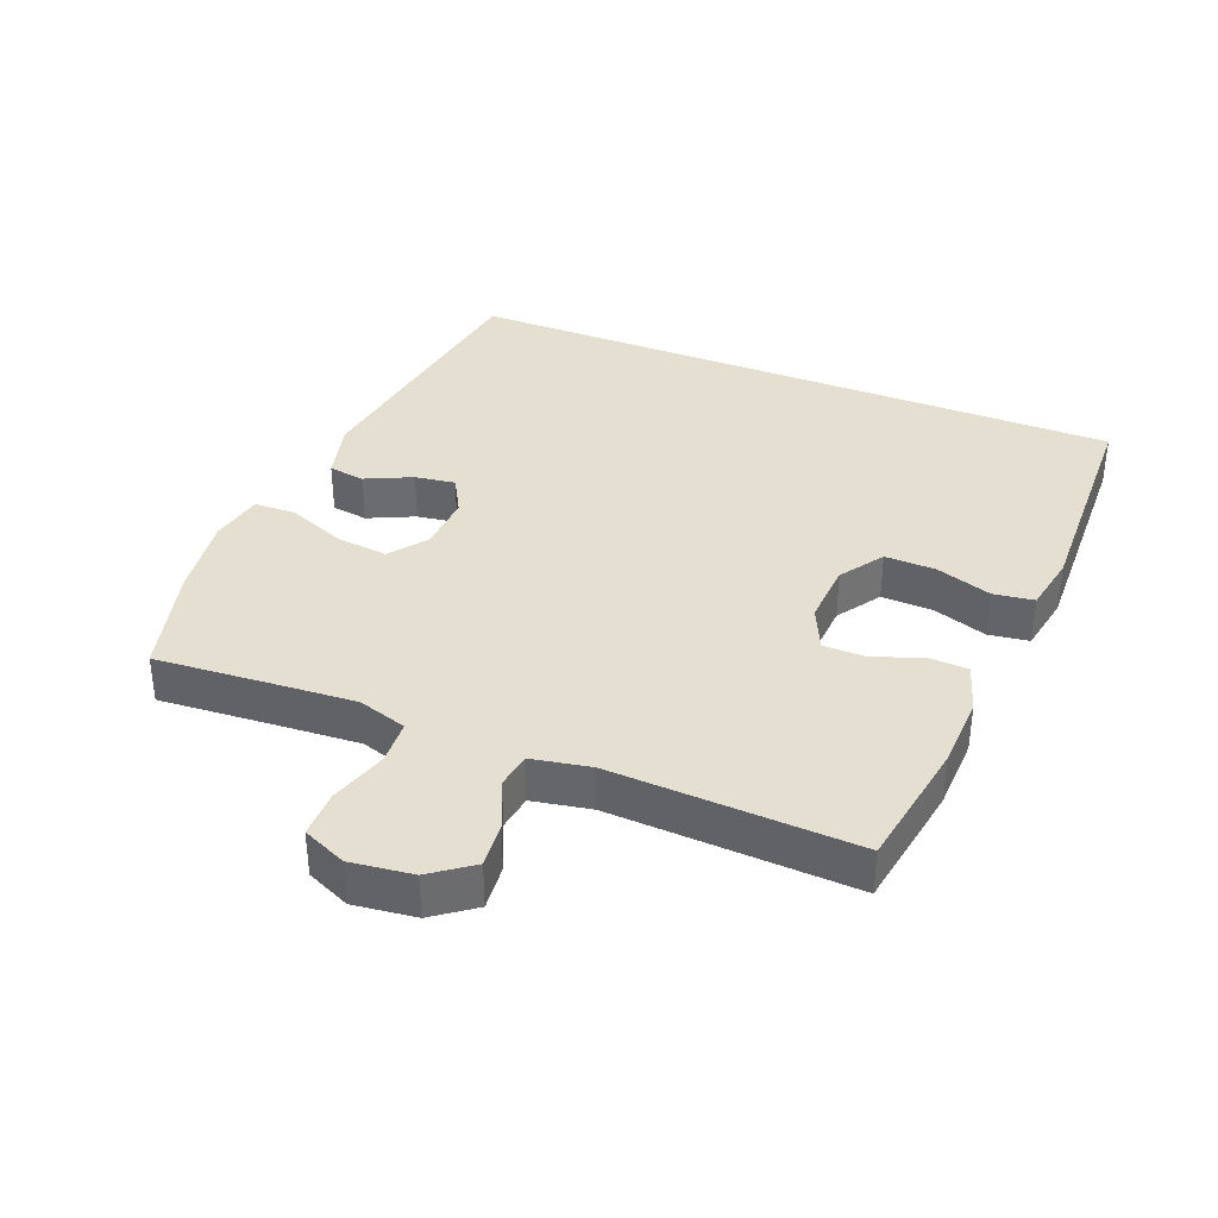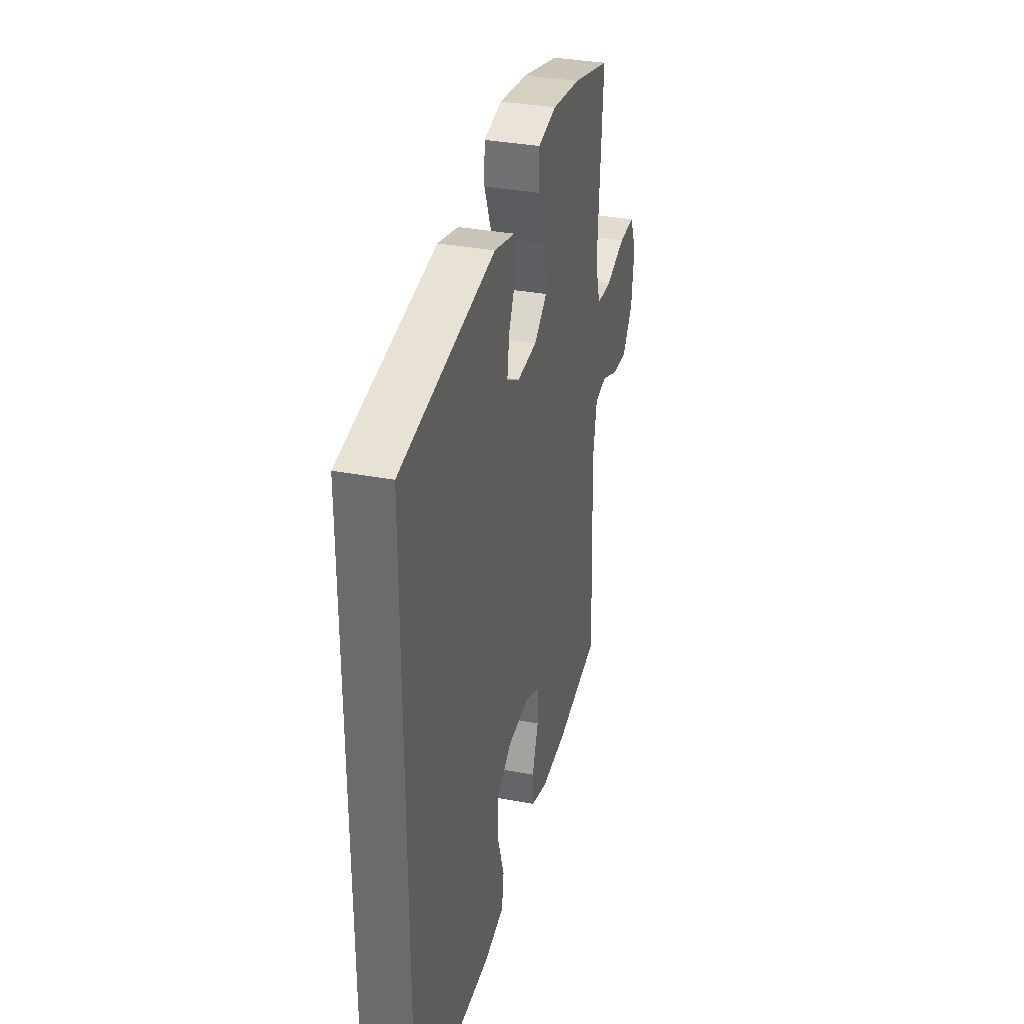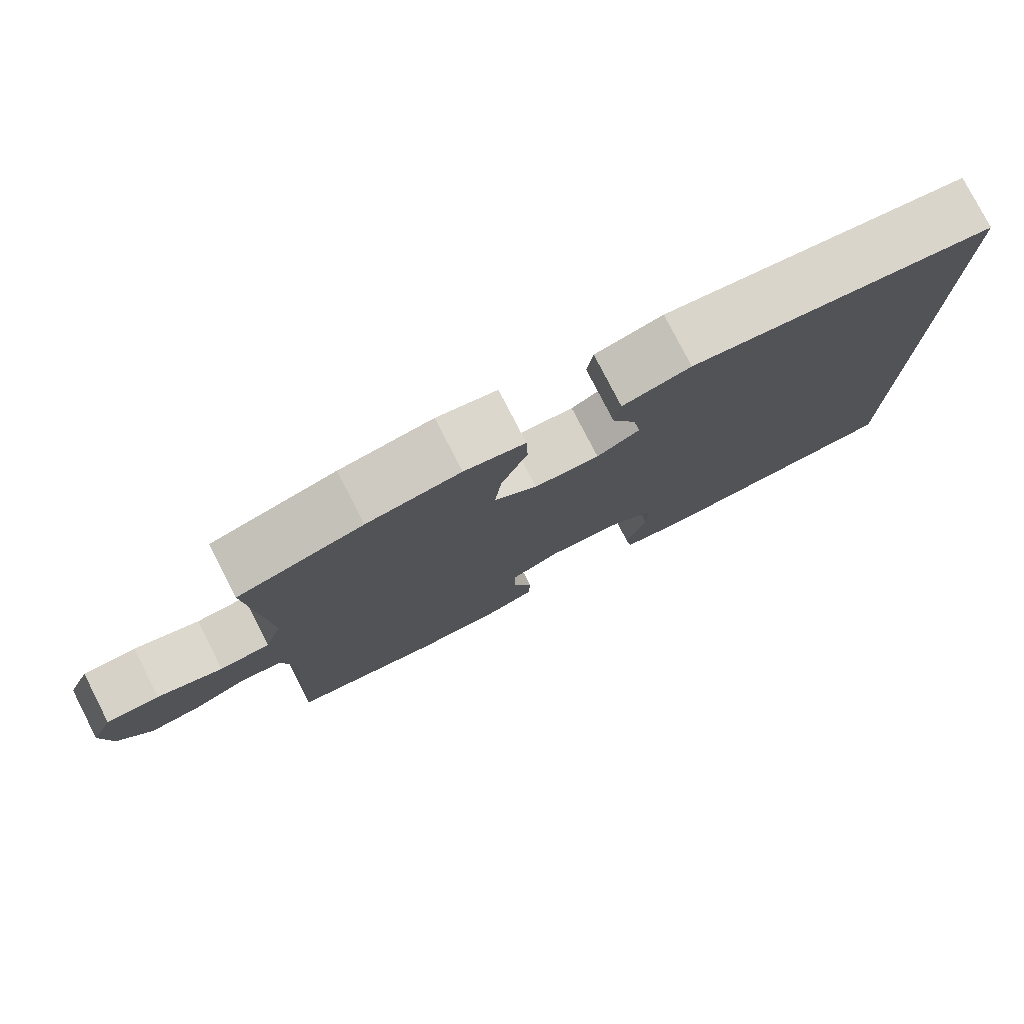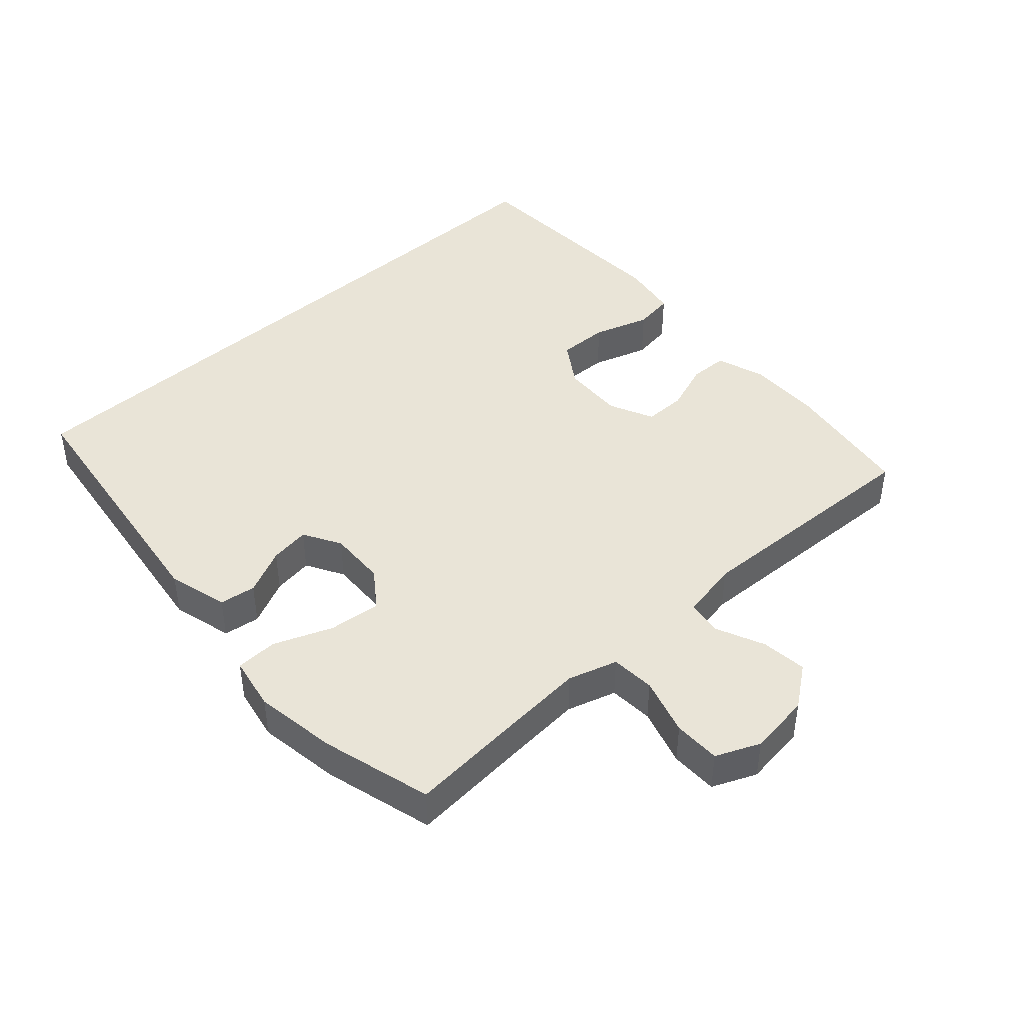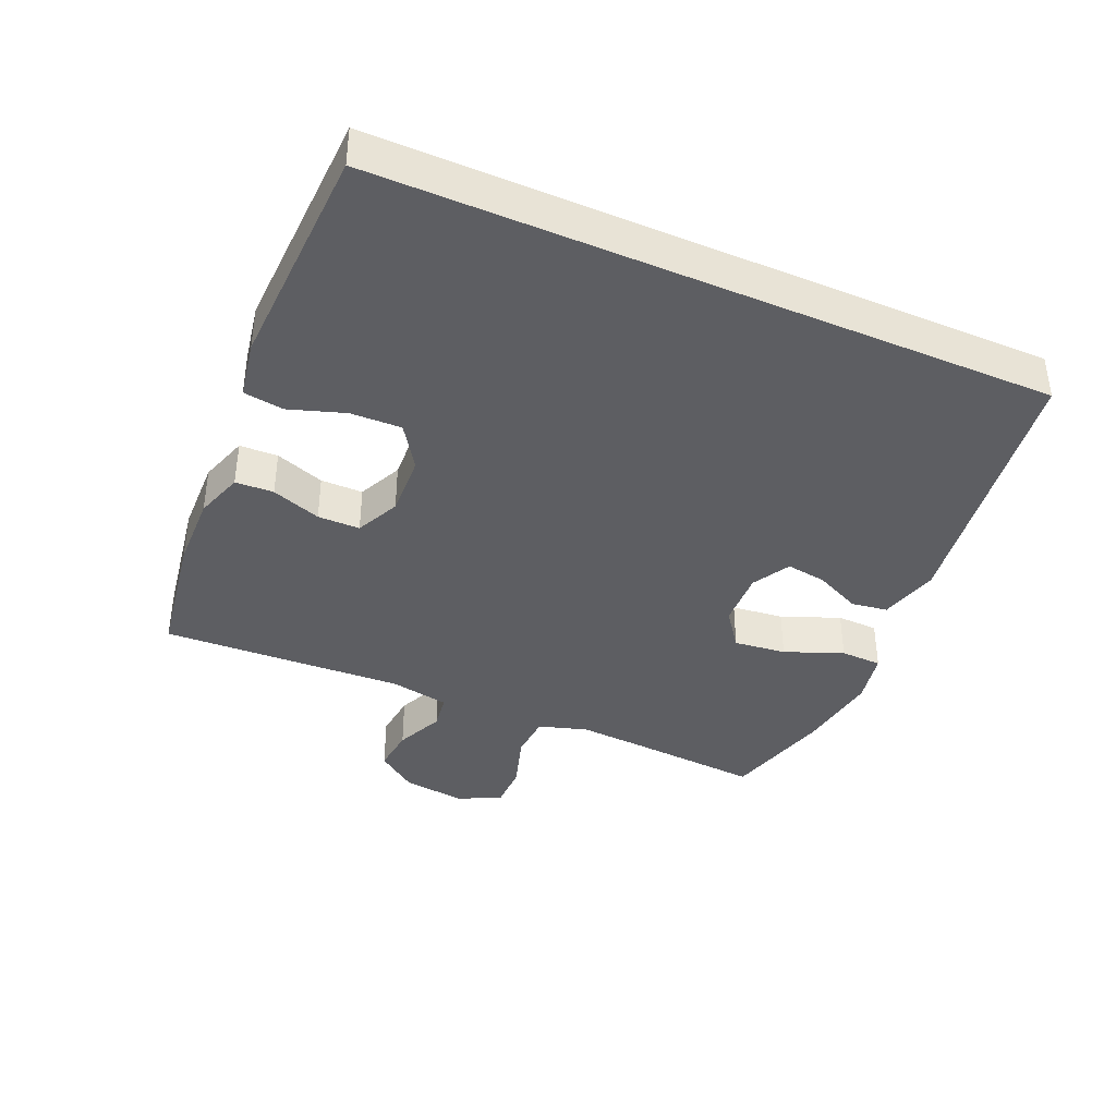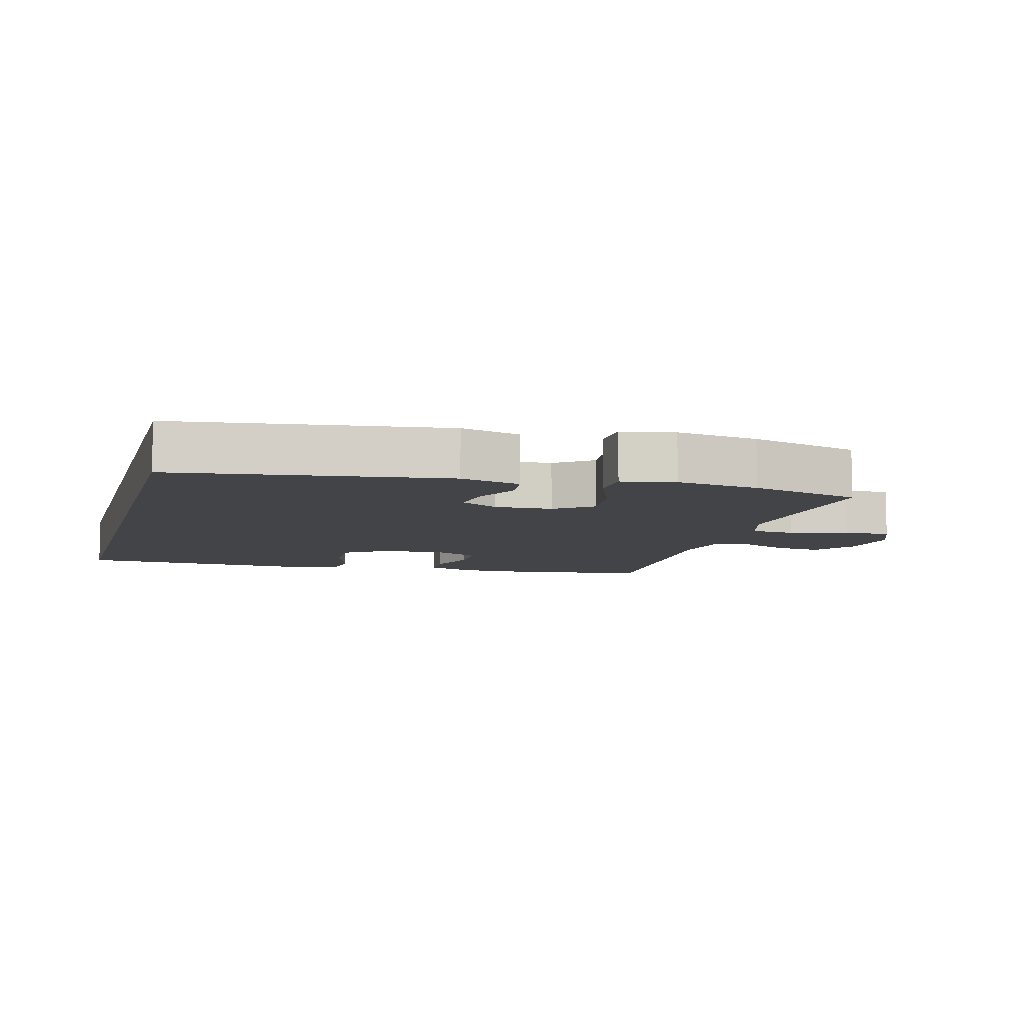
<metadata>
{"format":"obj","ext":"obj","renderer":"f3d","projection":"perspective","resolution":1024,"background":"white","views":[{"elev":36.6,"azim":112.0,"up":"+Y"},{"elev":34.1,"azim":-75.6,"up":"+Z"},{"elev":78.6,"azim":152.8,"up":"+Z"},{"elev":43.5,"azim":47.6,"up":"+Y"},{"elev":-39.2,"azim":-113.6,"up":"+Y"},{"elev":-8.3,"azim":-15.5,"up":"+Y"}]}
</metadata>
<code>
v 0.5 0.07 -0.5
v 0.303 0.07 -0.532
v 0.19 0.07 -0.535
v 0.116 0.07 -0.511
v 0.114 0.07 -0.453
v 0.141 0.07 -0.378
v 0.141 0.07 -0.314
v 0.074 0.07 -0.283
v -0.021 0.07 -0.288
v -0.087 0.07 -0.332
v -0.085 0.07 -0.409
v -0.057 0.07 -0.494
v -0.066 0.07 -0.555
v -0.154 0.07 -0.571
v -0.5 0.07 -0.559
v -0.5 0.07 0.454
v -0.089 0.07 0.513
v 0.002 0.07 0.489
v 0.01 0.07 0.434
v -0.023 0.07 0.364
v -0.032 0.07 0.303
v 0.025 0.07 0.271
v 0.112 0.07 0.275
v 0.169 0.07 0.317
v 0.16 0.07 0.396
v 0.125 0.07 0.484
v 0.127 0.07 0.547
v 0.208 0.07 0.563
v 0.333 0.07 0.545
v 0.5 0.07 0.5
v 0.486 0.07 0.315
v 0.478 0.07 0.2
v 0.501 0.07 0.126
v 0.568 0.07 0.122
v 0.655 0.07 0.149
v 0.726 0.07 0.149
v 0.755 0.07 0.083
v 0.743 0.07 -0.011
v 0.697 0.07 -0.073
v 0.628 0.07 -0.066
v 0.555 0.07 -0.034
v 0.501 0.07 -0.042
v 0.484 0.07 -0.131
v 0.5 0 -0.5
v 0.303 0 -0.532
v 0.19 0 -0.535
v 0.116 0 -0.511
v 0.114 0 -0.453
v 0.141 0 -0.378
v 0.141 0 -0.314
v 0.074 0 -0.283
v -0.021 0 -0.288
v -0.087 0 -0.332
v -0.085 0 -0.409
v -0.057 0 -0.494
v -0.066 0 -0.555
v -0.154 0 -0.571
v -0.5 0 -0.559
v -0.5 0 0.454
v -0.089 0 0.513
v 0.002 0 0.489
v 0.01 0 0.434
v -0.023 0 0.364
v -0.032 0 0.303
v 0.025 0 0.271
v 0.112 0 0.275
v 0.169 0 0.317
v 0.16 0 0.396
v 0.125 0 0.484
v 0.127 0 0.547
v 0.208 0 0.563
v 0.333 0 0.545
v 0.5 0 0.5
v 0.486 0 0.315
v 0.478 0 0.2
v 0.501 0 0.126
v 0.568 0 0.122
v 0.655 0 0.149
v 0.726 0 0.149
v 0.755 0 0.083
v 0.743 0 -0.011
v 0.697 0 -0.073
v 0.628 0 -0.066
v 0.555 0 -0.034
v 0.501 0 -0.042
v 0.484 0 -0.131
f 39 40 41
f 38 39 41
f 37 38 41
f 36 37 41
f 35 36 41
f 34 35 41
f 33 34 41 42
f 32 33 42 43
f 29 30 31
f 28 29 31
f 27 28 31
f 26 27 31
f 25 26 31
f 24 25 31 32
f 23 24 32 43
f 18 19 20
f 17 18 20
f 16 17 20
f 15 16 20
f 15 20 21
f 13 14 15
f 12 13 15
f 11 12 15
f 10 11 15
f 15 21 22
f 10 15 22
f 9 10 22
f 4 5 6
f 3 4 6
f 2 3 6
f 1 2 6
f 43 1 6
f 43 6 7
f 22 23 43
f 9 22 43
f 8 9 43
f 7 8 43
f 84 83 82
f 84 82 81
f 84 81 80
f 84 80 79
f 84 79 78
f 84 78 77
f 85 84 77 76
f 86 85 76 75
f 74 73 72
f 74 72 71
f 74 71 70
f 74 70 69
f 74 69 68
f 75 74 68 67
f 86 75 67 66
f 63 62 61
f 63 61 60
f 63 60 59
f 63 59 58
f 64 63 58
f 58 57 56
f 58 56 55
f 58 55 54
f 58 54 53
f 65 64 58
f 65 58 53
f 65 53 52
f 49 48 47
f 49 47 46
f 49 46 45
f 49 45 44
f 49 44 86
f 50 49 86
f 86 66 65
f 86 65 52
f 86 52 51
f 86 51 50
f 1 44 45 2
f 2 45 46 3
f 3 46 47 4
f 4 47 48 5
f 5 48 49 6
f 6 49 50 7
f 7 50 51 8
f 8 51 52 9
f 9 52 53 10
f 10 53 54 11
f 11 54 55 12
f 12 55 56 13
f 13 56 57 14
f 14 57 58 15
f 15 58 59 16
f 16 59 60 17
f 17 60 61 18
f 18 61 62 19
f 19 62 63 20
f 20 63 64 21
f 21 64 65 22
f 22 65 66 23
f 23 66 67 24
f 24 67 68 25
f 25 68 69 26
f 26 69 70 27
f 27 70 71 28
f 28 71 72 29
f 29 72 73 30
f 30 73 74 31
f 31 74 75 32
f 32 75 76 33
f 33 76 77 34
f 34 77 78 35
f 35 78 79 36
f 36 79 80 37
f 37 80 81 38
f 38 81 82 39
f 39 82 83 40
f 40 83 84 41
f 41 84 85 42
f 42 85 86 43
f 43 86 44 1

</code>
